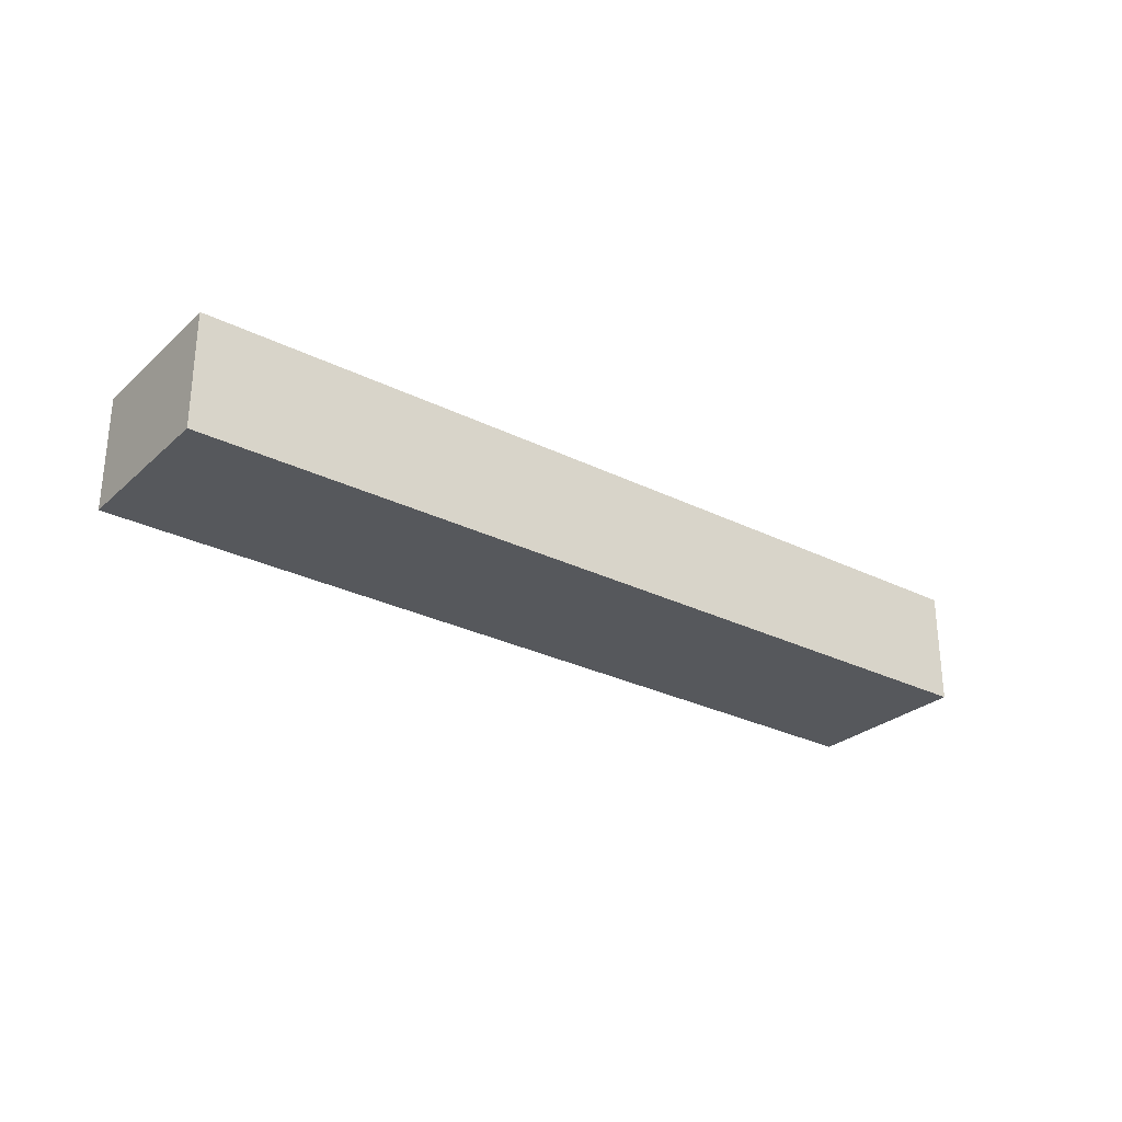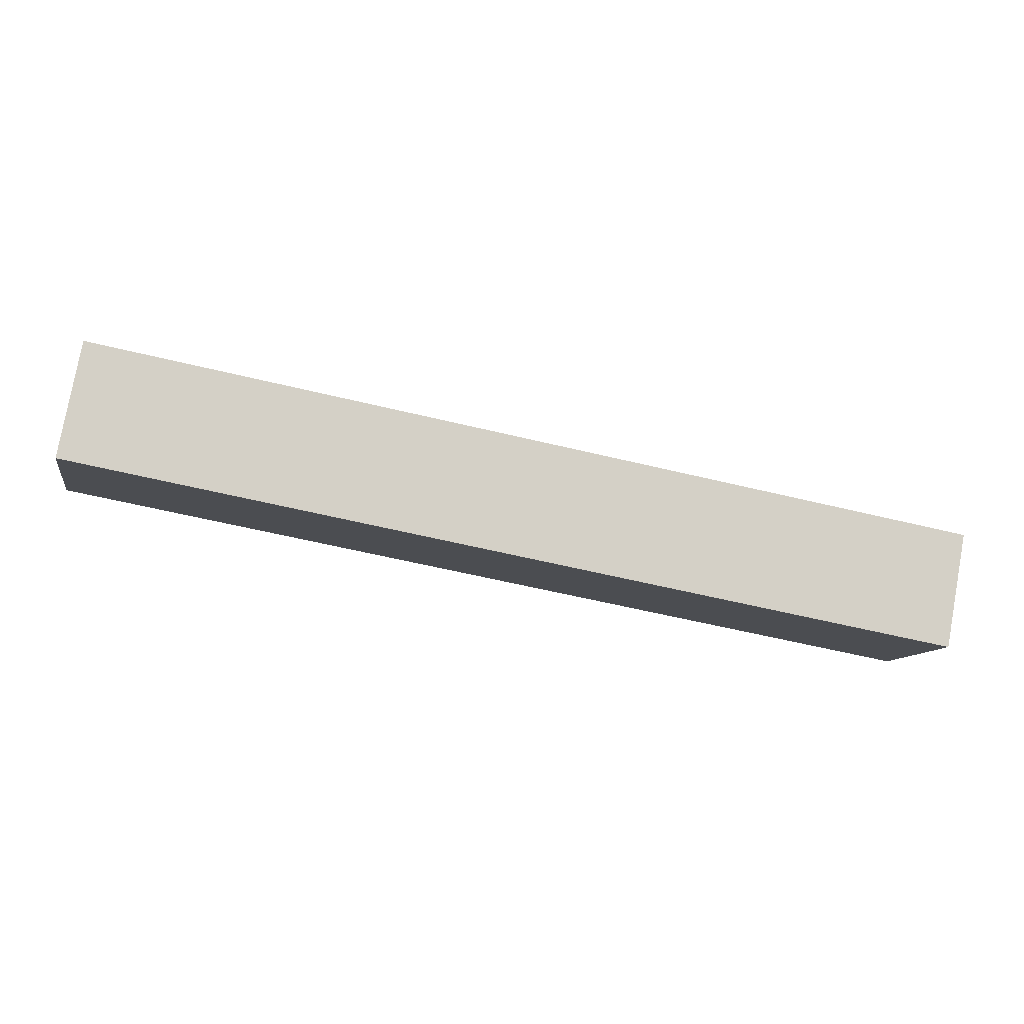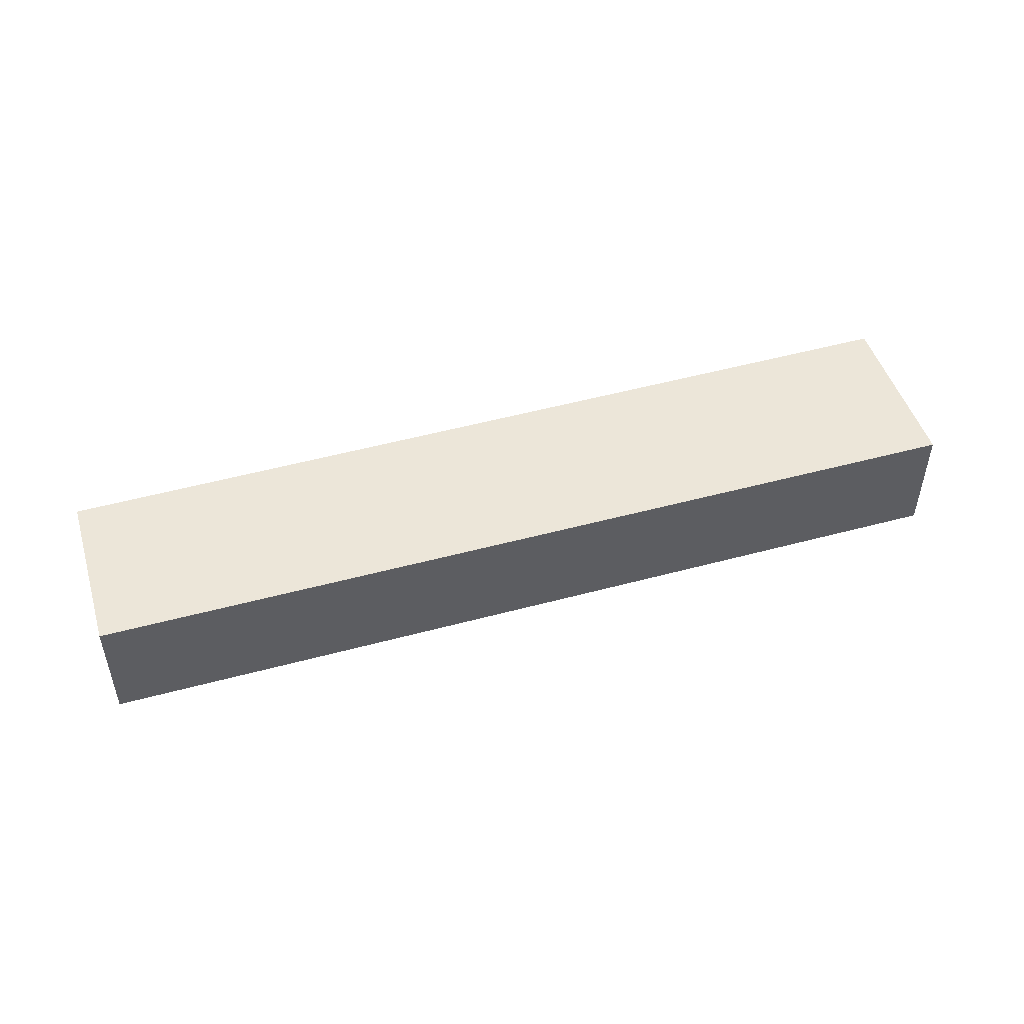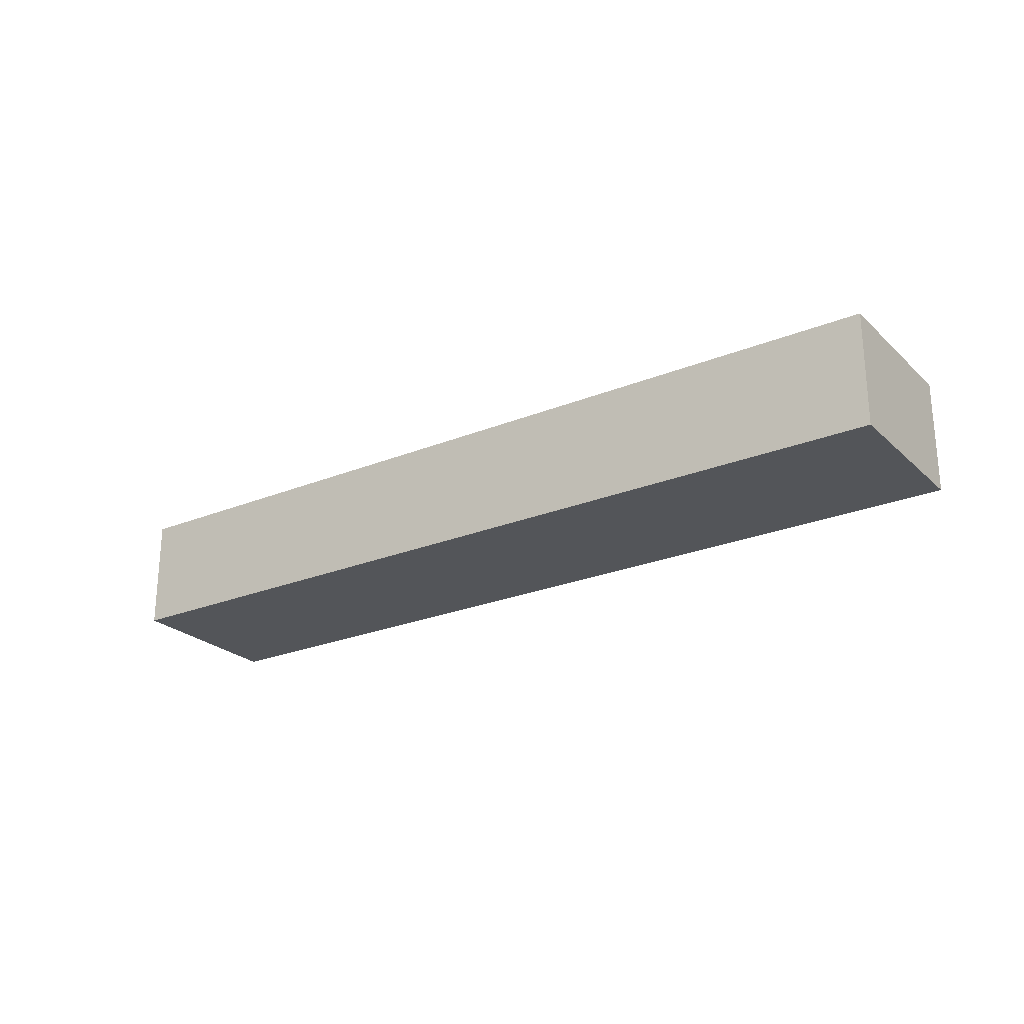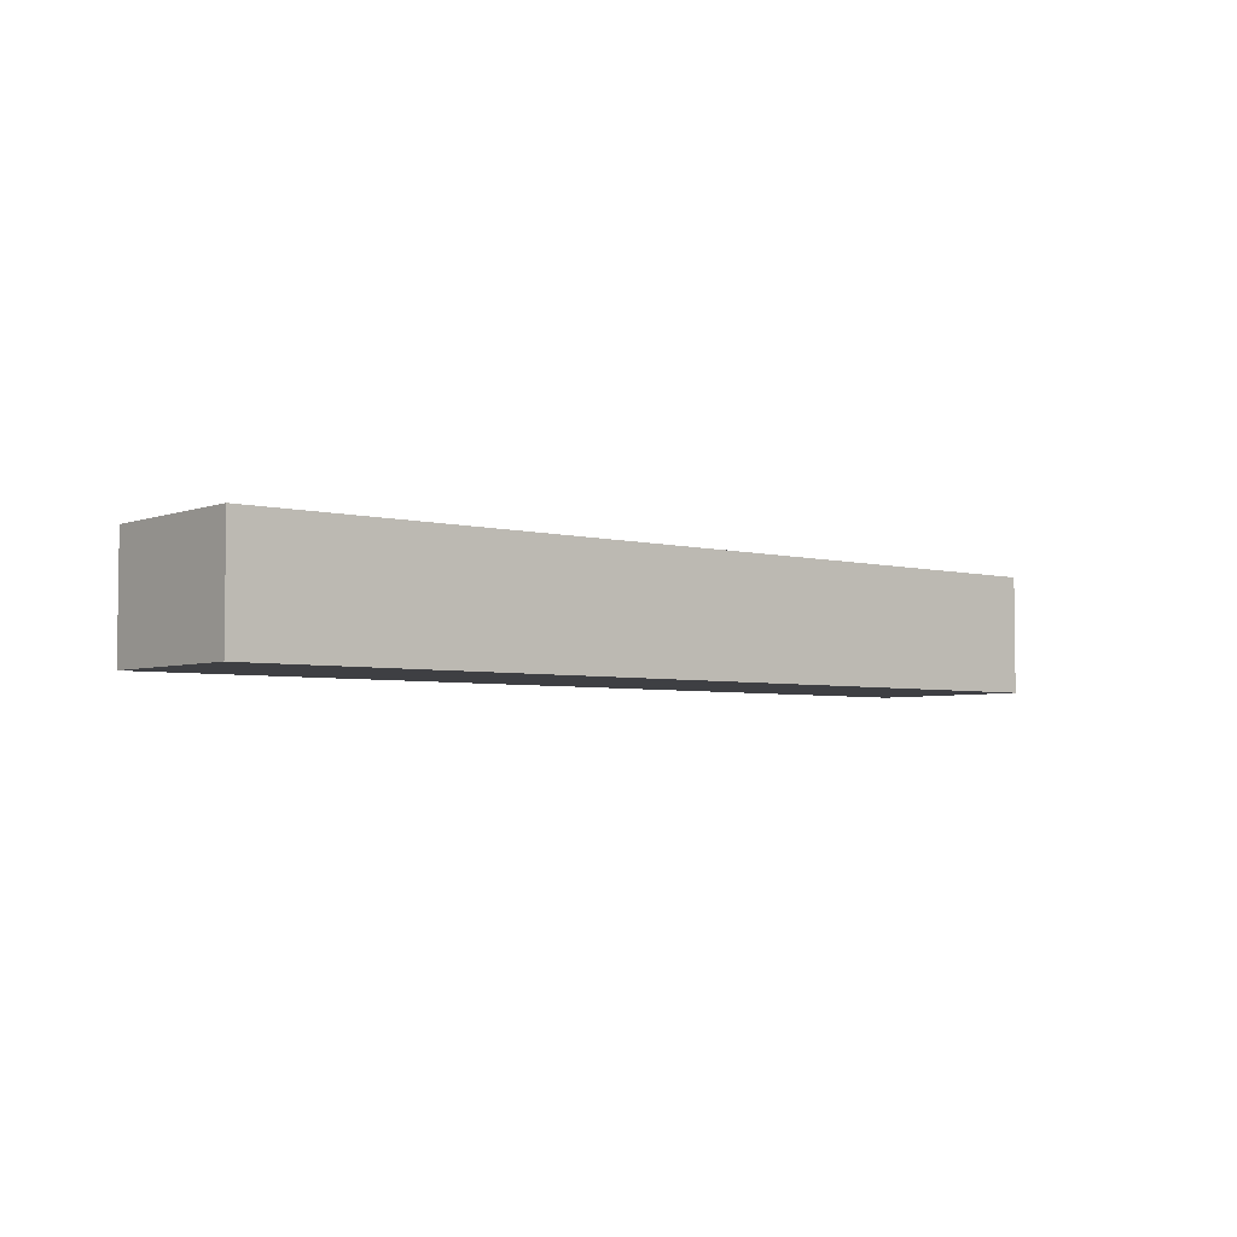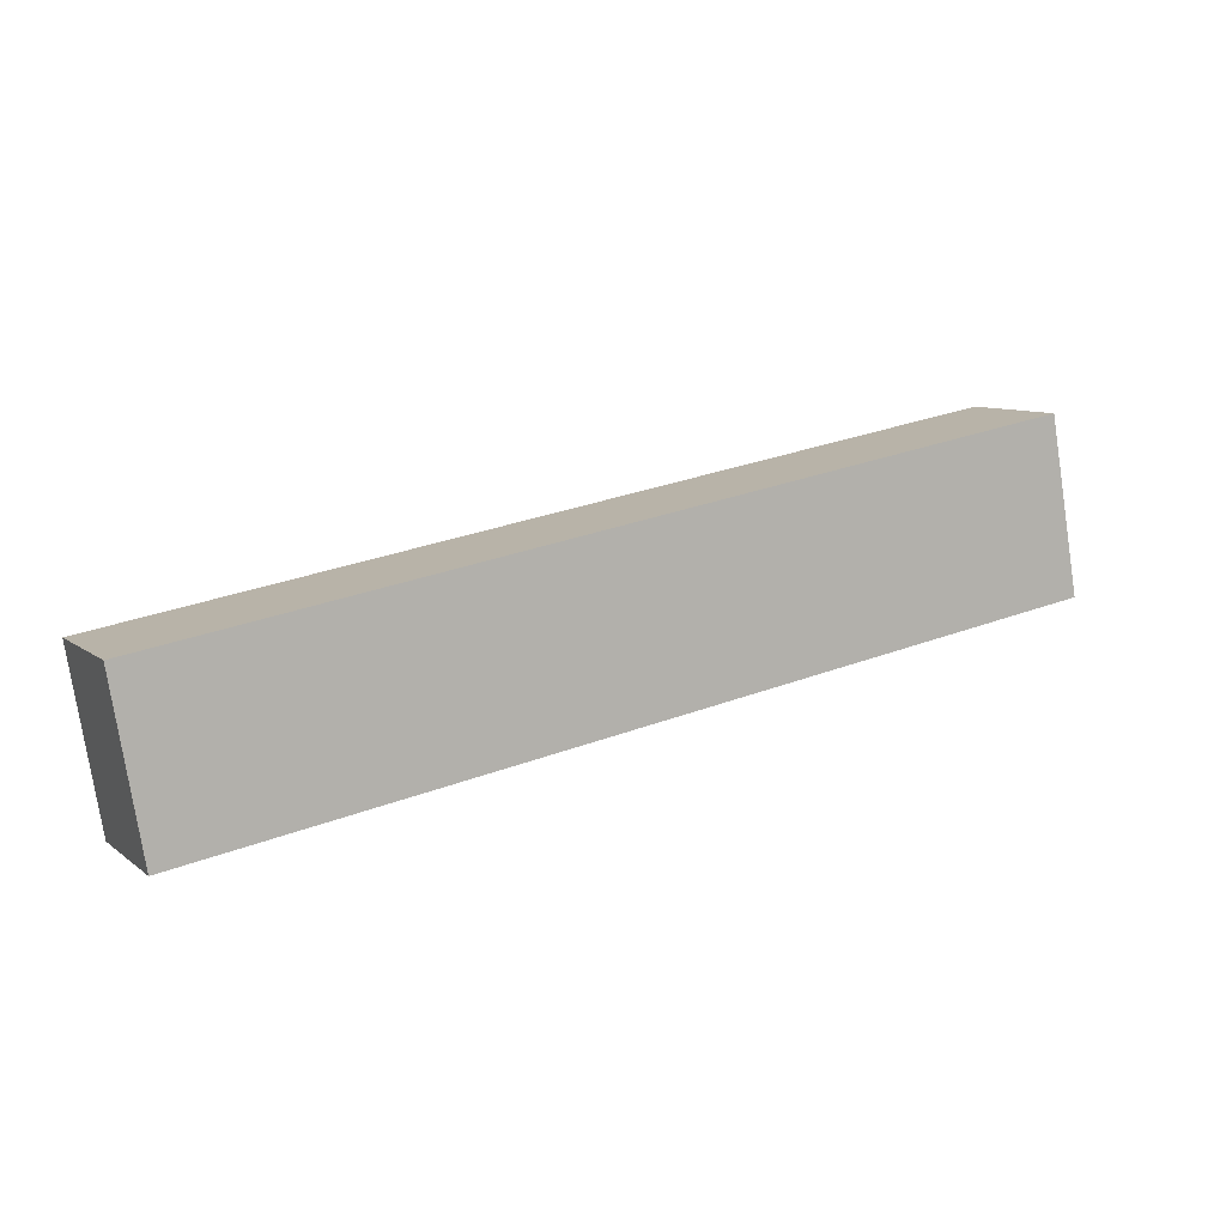
<metadata>
{"format":"obj","ext":"obj","renderer":"f3d","projection":"perspective","resolution":1024,"background":"white","views":[{"elev":-28.2,"azim":152.7,"up":"+Y"},{"elev":78.7,"azim":10.4,"up":"+Z"},{"elev":49.0,"azim":172.9,"up":"+Y"},{"elev":-24.3,"azim":43.9,"up":"+Y"},{"elev":-4.3,"azim":149.5,"up":"+Y"},{"elev":8.8,"azim":151.6,"up":"+Z"}]}
</metadata>
<code>
v  0 4.63 2.835e-16
v  36.3 4.63 0.681
v  35.18 4.63 -5.961
v  1.235 4.63 6.818
v  0 0 0
v  1.235 -4.175e-16 6.818
v  36.3 -4.17e-17 0.681
v  35.18 3.65e-16 -5.961
g defaultobject
f 1 2 3
f 2 1 4
f 5 4 1
f 4 5 6
f 6 2 4
f 2 6 7
f 7 3 2
f 3 7 8
f 8 1 3
f 1 8 5
f 8 6 5
f 6 8 7

</code>
